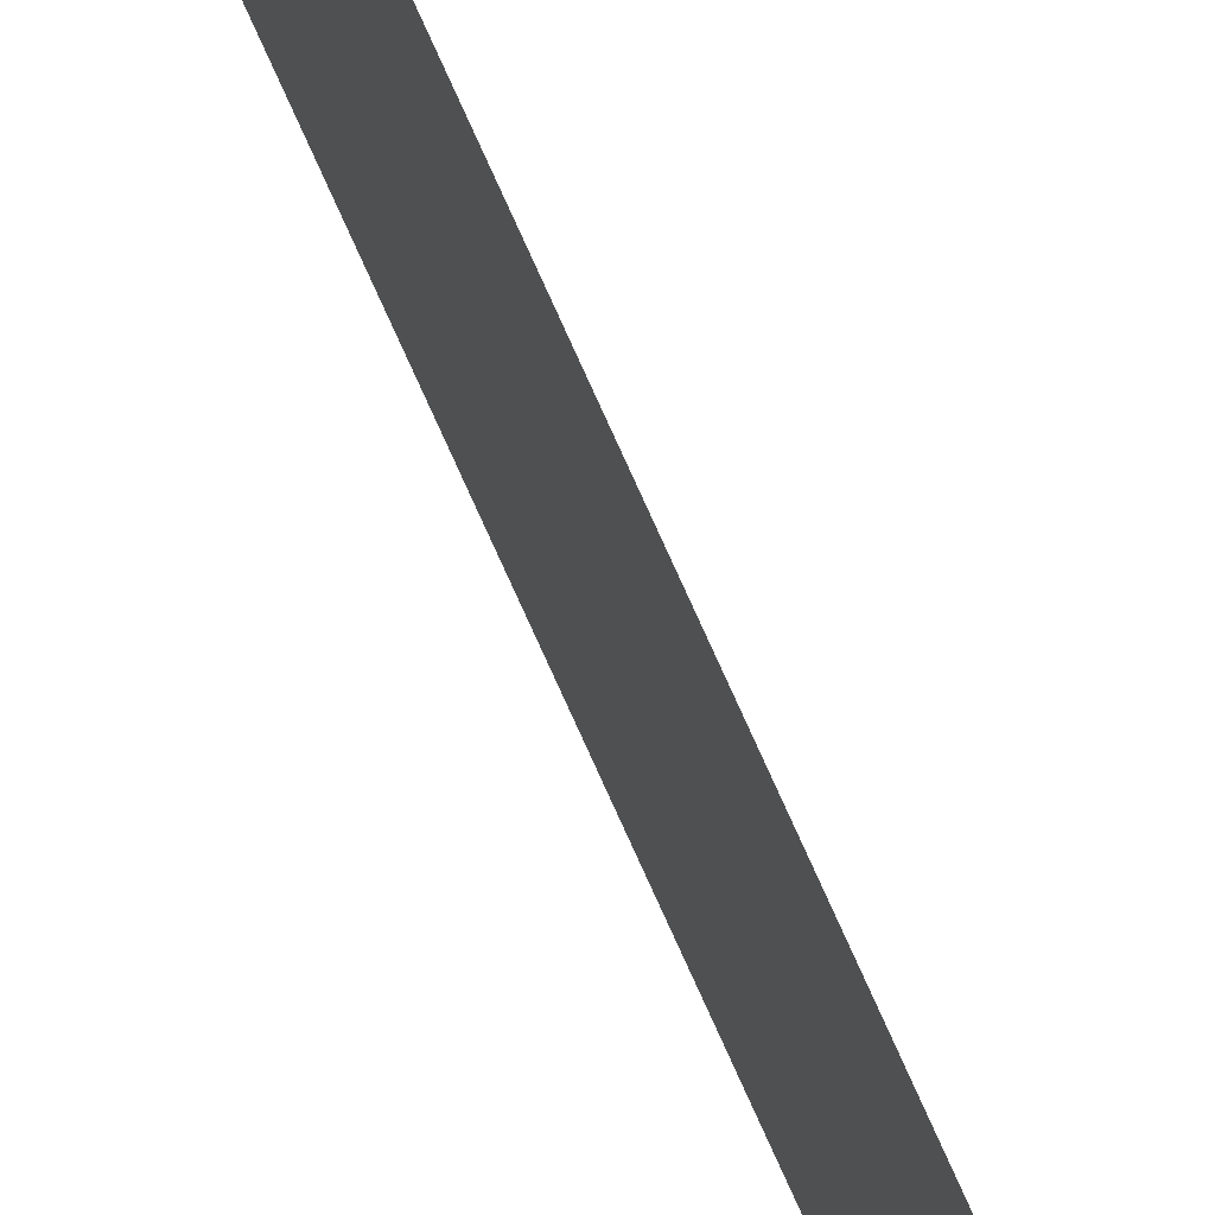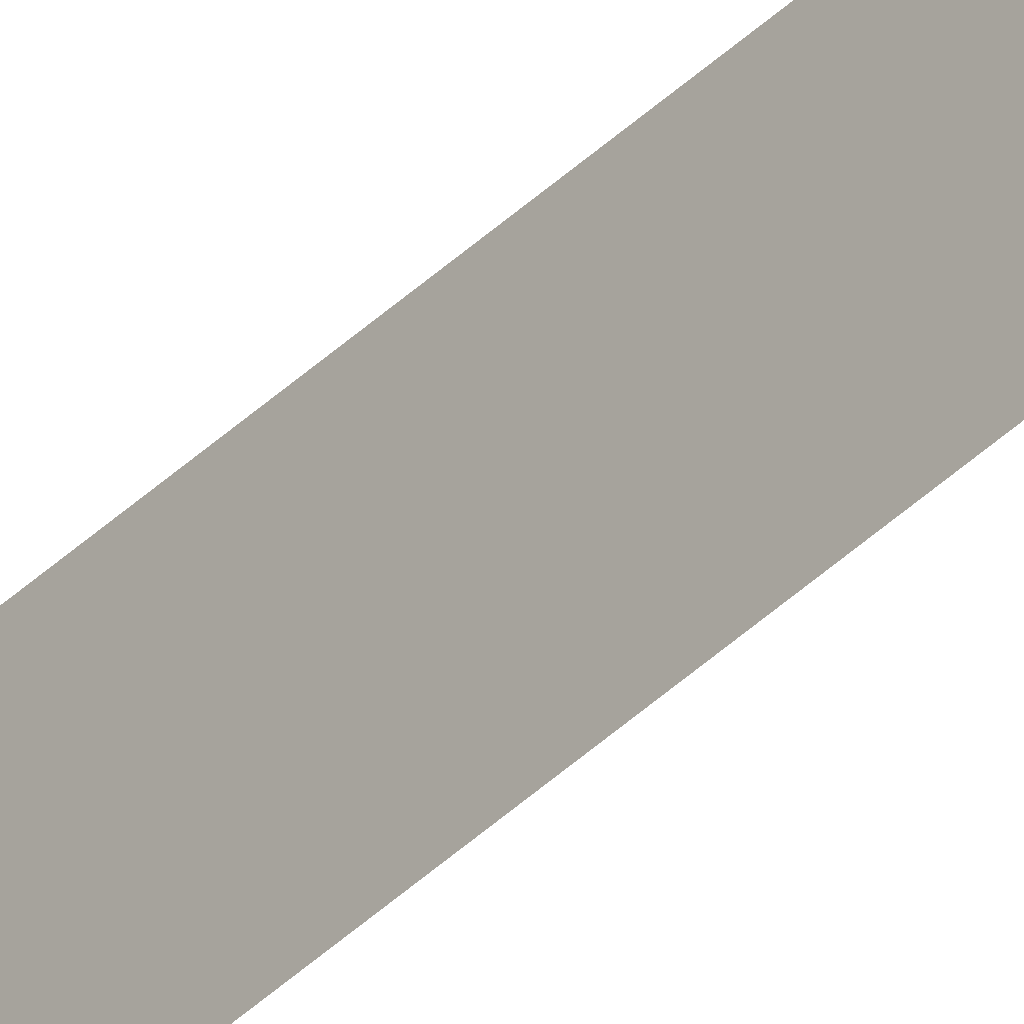
<metadata>
{"format":"obj","ext":"obj","renderer":"f3d","projection":"perspective","resolution":1024,"background":"white","views":[{"elev":66.3,"azim":157.1,"up":"+Z"},{"elev":-40.1,"azim":139.8,"up":"+Z"}]}
</metadata>
<code>
v 13.79 25.75 -118.6
v 13.79 30.75 -118.6
v 13.79 25.75 -118.6
v 13.79 30.75 -118.6
v 13.79 25.75 -118.6
v 13.79 30.75 -118.6
v 13.79 25.75 -118.6
v 13.79 30.75 -118.6
f 1 2 3
f 3 2 4
f 5 6 7
f 7 6 8

</code>
